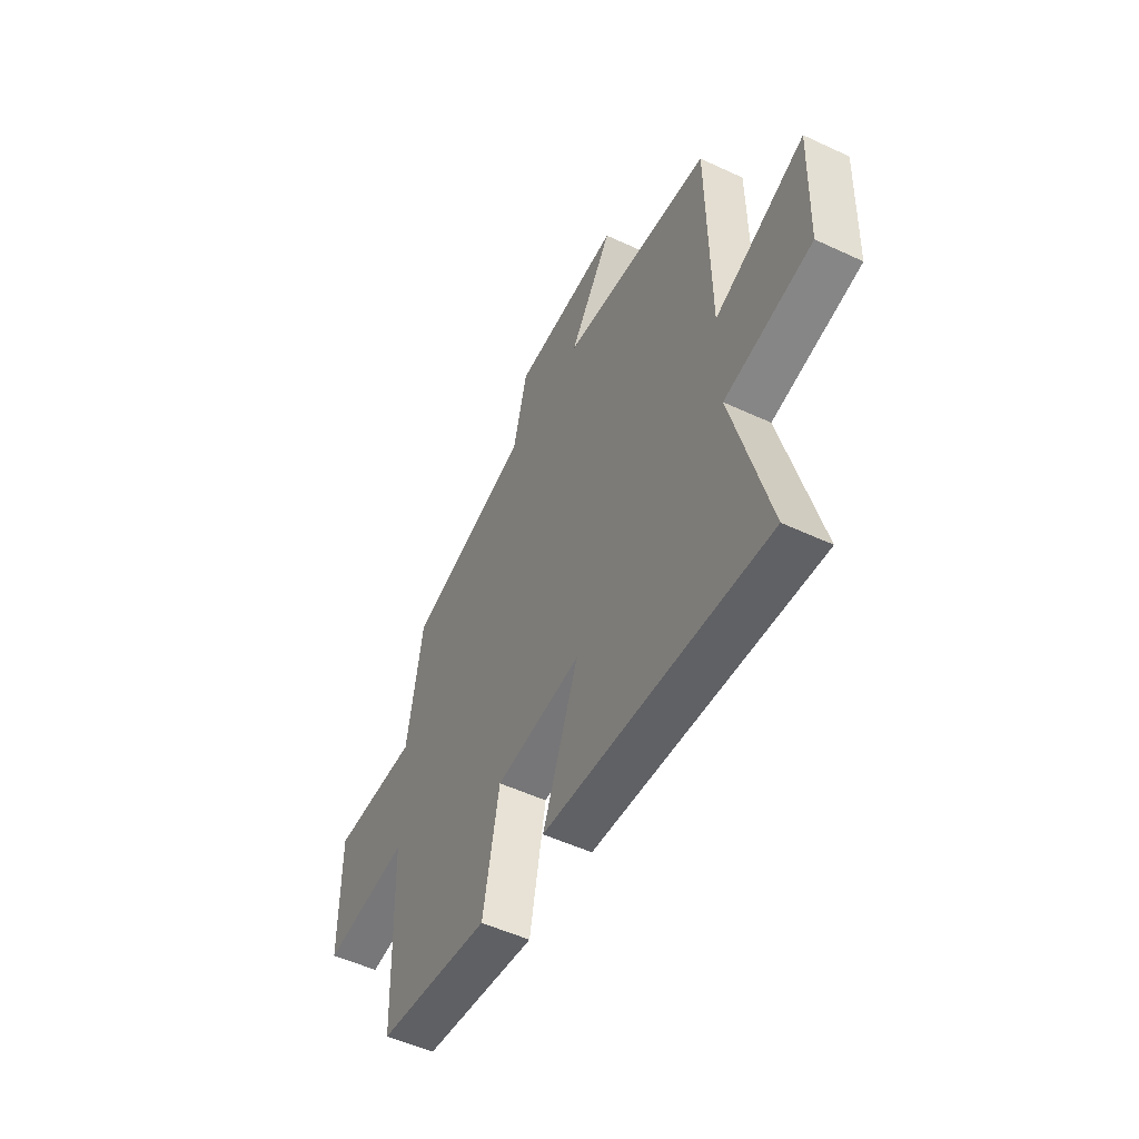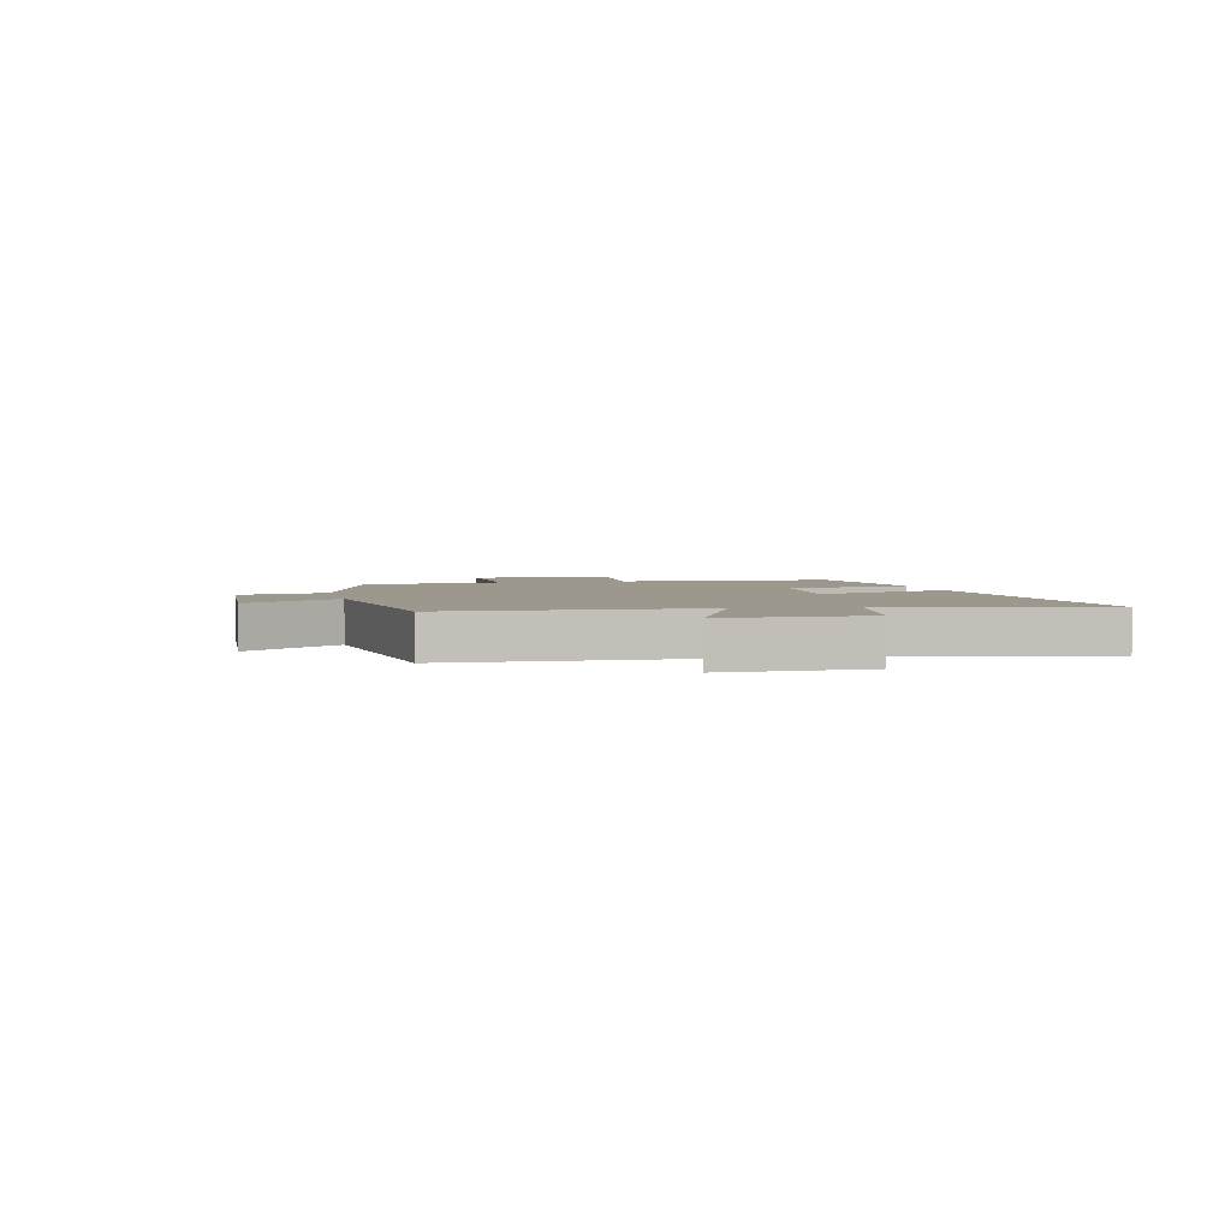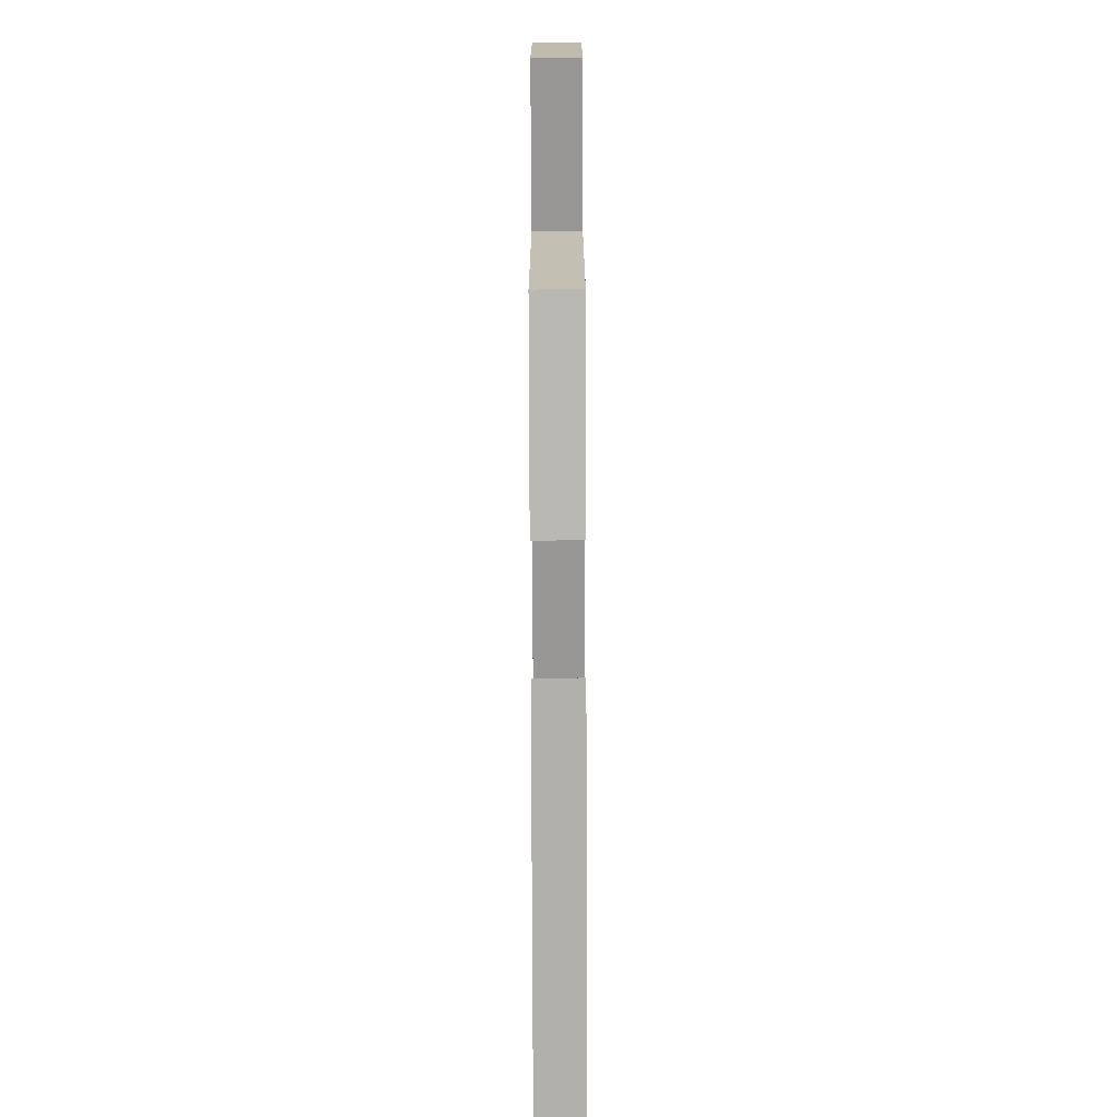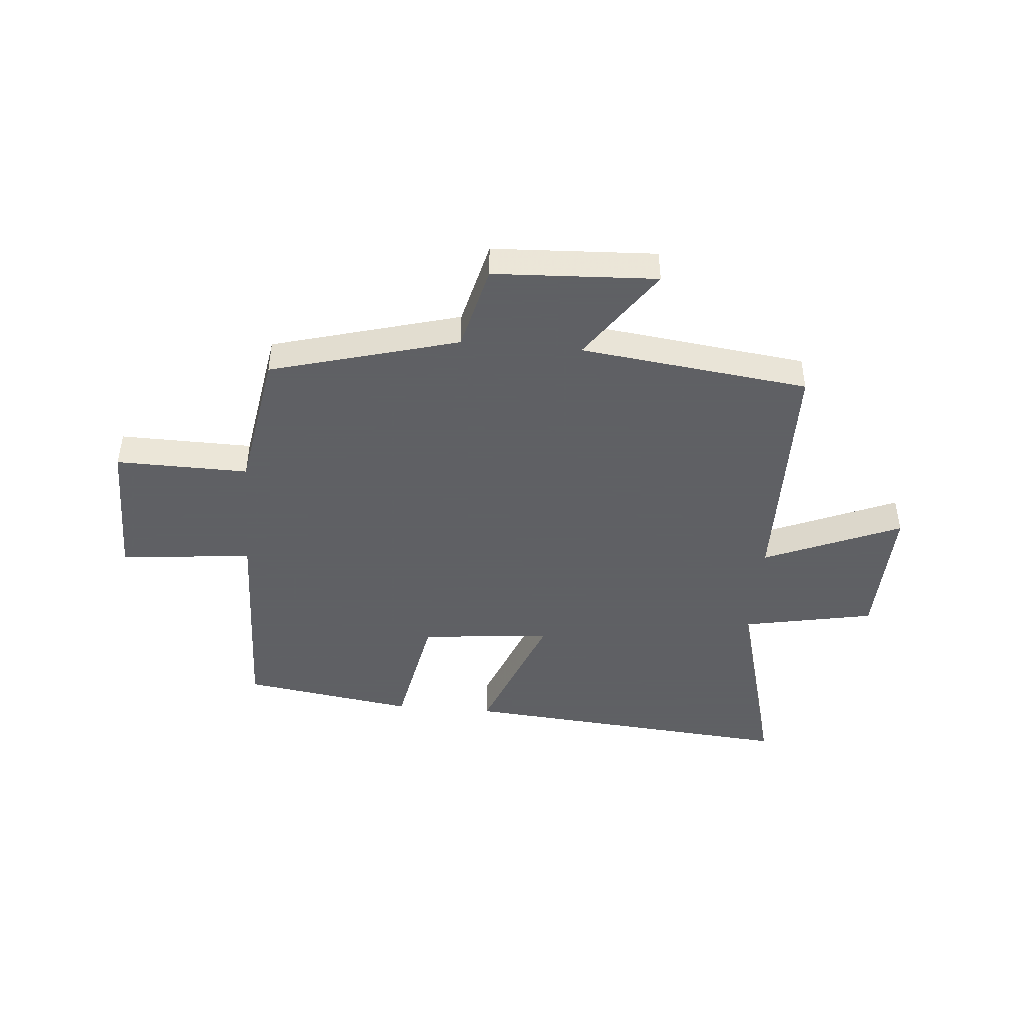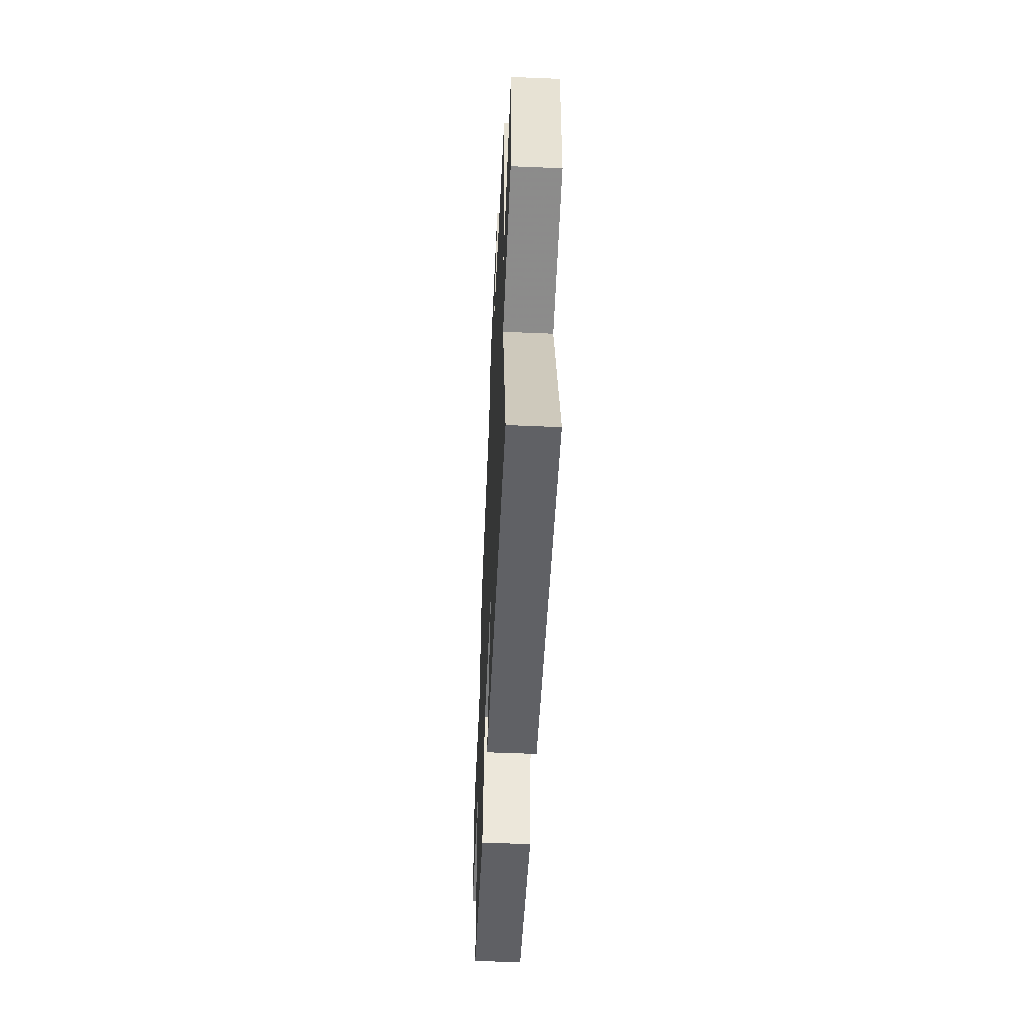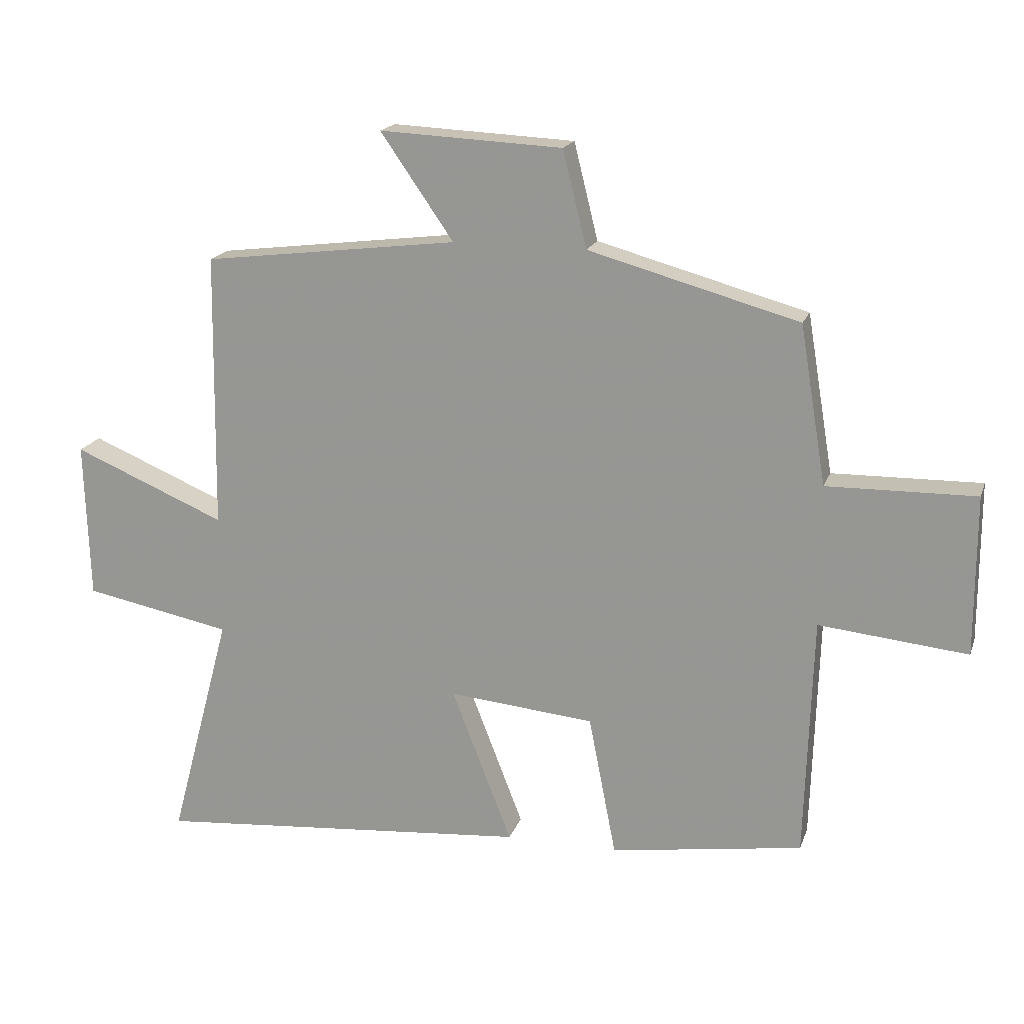
<metadata>
{"format":"obj","ext":"obj","renderer":"f3d","projection":"perspective","resolution":1024,"background":"white","views":[{"elev":-51.8,"azim":63.1,"up":"+Z"},{"elev":3.0,"azim":77.1,"up":"+Y"},{"elev":-73.8,"azim":-89.8,"up":"+Z"},{"elev":-45.3,"azim":-4.9,"up":"+Y"},{"elev":-52.9,"azim":87.4,"up":"+Z"},{"elev":18.0,"azim":-164.0,"up":"+Z"}]}
</metadata>
<code>
v -0.458 0.07 0.408
v -0.124 0.07 0.5
v -0.086 0.07 0.653
v 0.204 0.07 0.667
v 0.088 0.07 0.5
v 0.494 0.07 0.45
v 0.5 0.07 0.011
v 0.743 0.07 0.113
v 0.735 0.07 -0.137
v 0.5 0.07 -0.183
v 0.598 0.07 -0.55
v -0.002 0.07 -0.5
v 0.094 0.07 -0.253
v -0.138 0.07 -0.275
v -0.182 0.07 -0.5
v -0.488 0.07 -0.454
v -0.5 0.07 -0.07
v -0.736 0.07 -0.094
v -0.736 0.07 0.16
v -0.5 0.07 0.156
v -0.458 0 0.408
v -0.124 0 0.5
v -0.086 0 0.653
v 0.204 0 0.667
v 0.088 0 0.5
v 0.494 0 0.45
v 0.5 0 0.011
v 0.743 0 0.113
v 0.735 0 -0.137
v 0.5 0 -0.183
v 0.598 0 -0.55
v -0.002 0 -0.5
v 0.094 0 -0.253
v -0.138 0 -0.275
v -0.182 0 -0.5
v -0.488 0 -0.454
v -0.5 0 -0.07
v -0.736 0 -0.094
v -0.736 0 0.16
v -0.5 0 0.156
f 17 18 19 20
f 17 20 1 2
f 14 15 16 17
f 13 14 17 2
f 10 11 12 13
f 7 8 9 10
f 5 6 7 10
f 5 10 13 2
f 2 3 4 5
f 40 39 38 37
f 22 21 40 37
f 37 36 35 34
f 22 37 34 33
f 33 32 31 30
f 30 29 28 27
f 30 27 26 25
f 22 33 30 25
f 25 24 23 22
f 1 21 22 2
f 2 22 23 3
f 3 23 24 4
f 4 24 25 5
f 5 25 26 6
f 6 26 27 7
f 7 27 28 8
f 8 28 29 9
f 9 29 30 10
f 10 30 31 11
f 11 31 32 12
f 12 32 33 13
f 13 33 34 14
f 14 34 35 15
f 15 35 36 16
f 16 36 37 17
f 17 37 38 18
f 18 38 39 19
f 19 39 40 20
f 20 40 21 1

</code>
